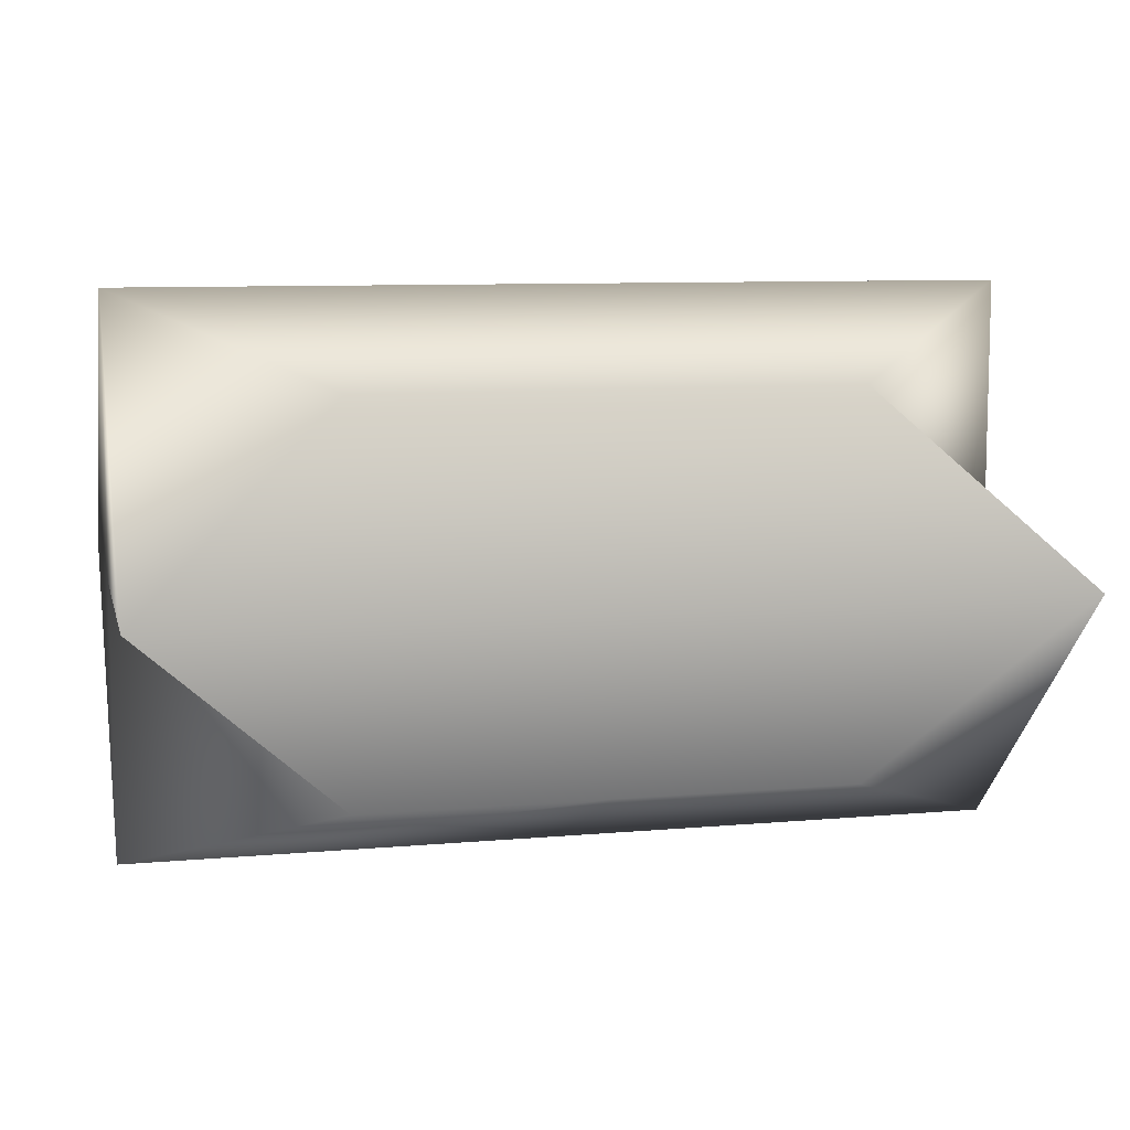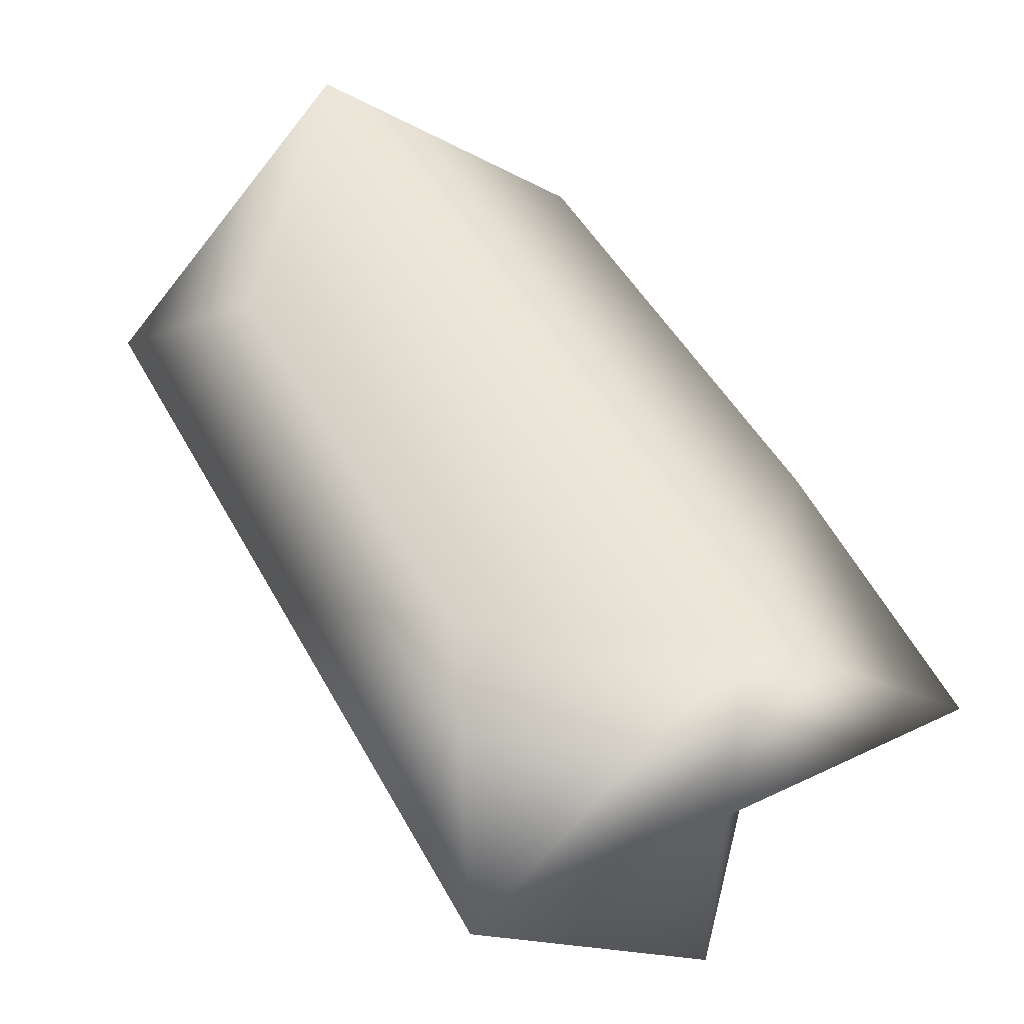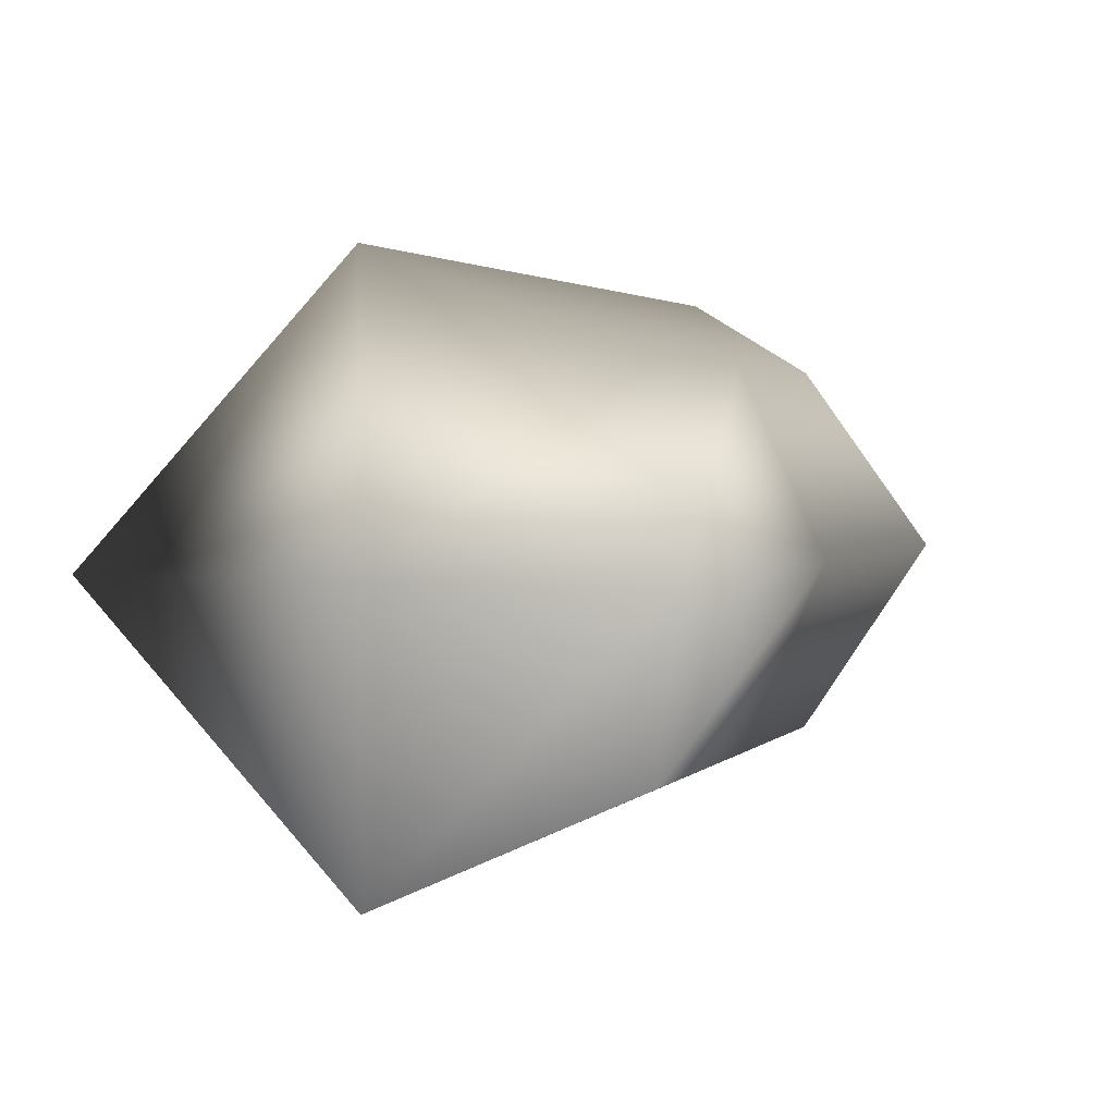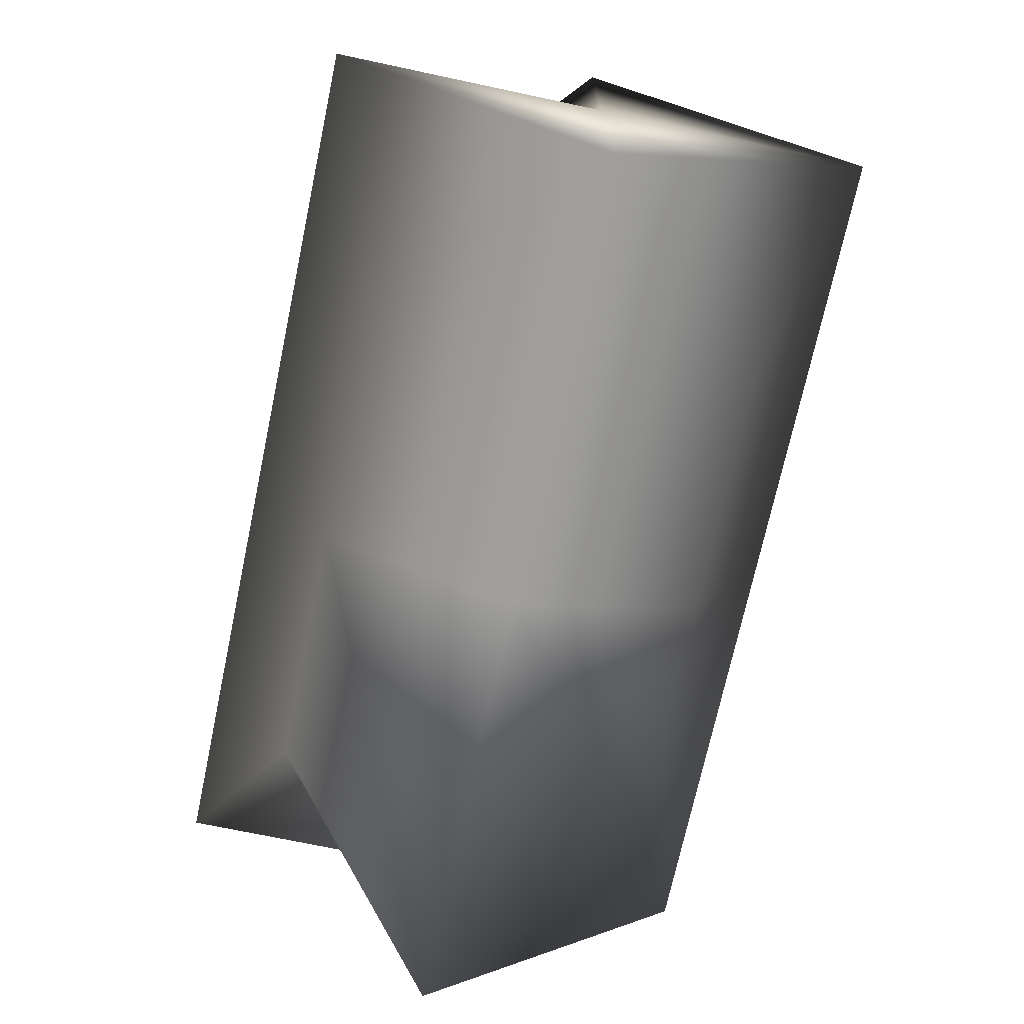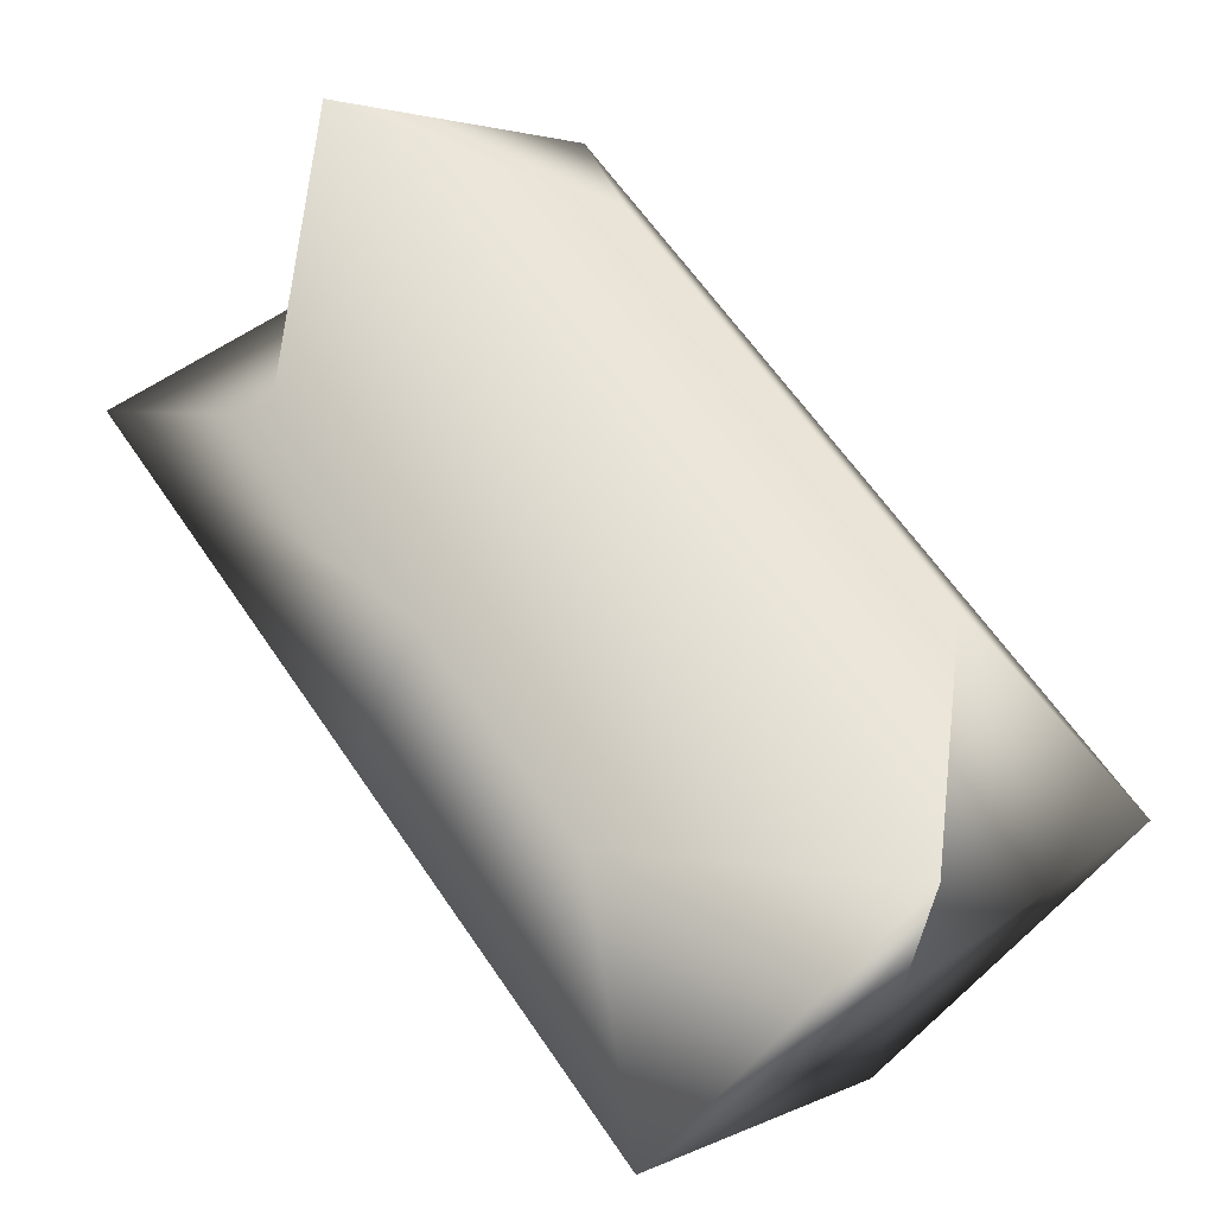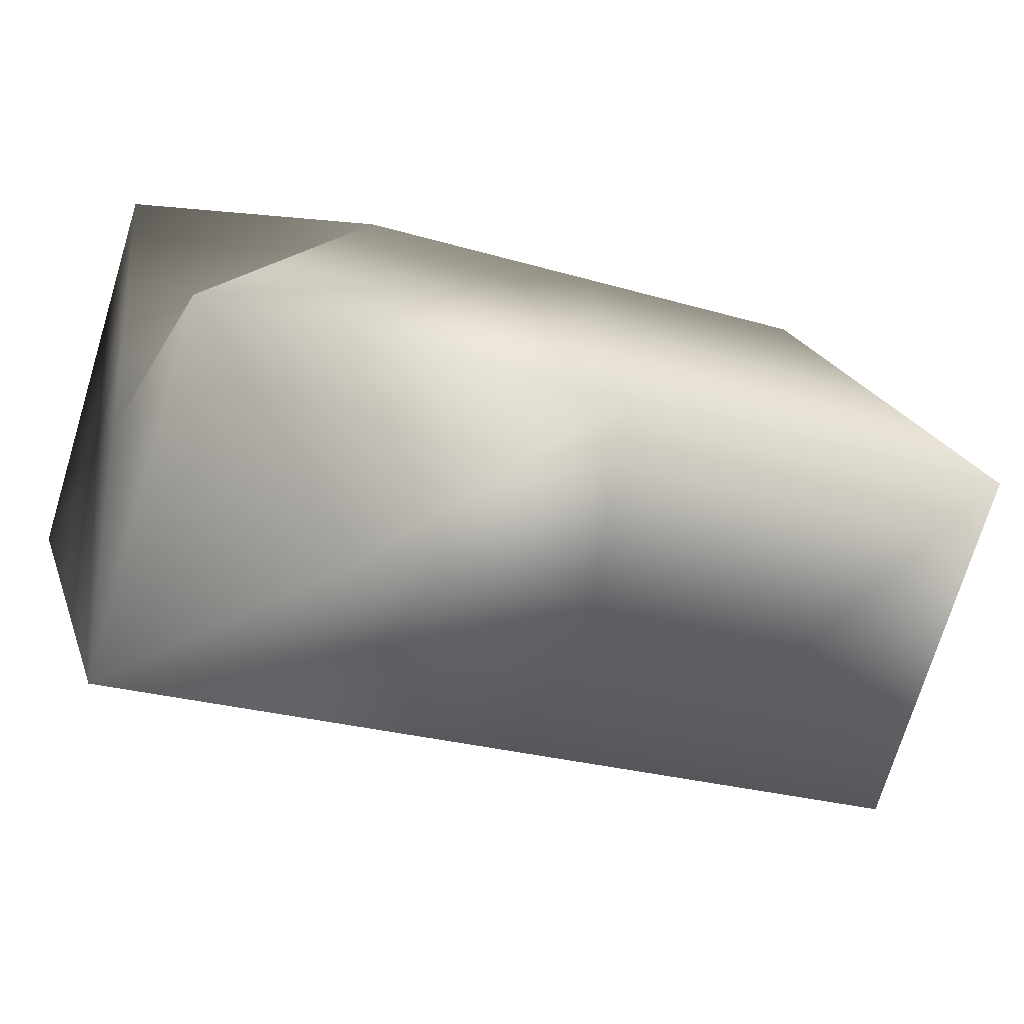
<metadata>
{"format":"obj","ext":"obj","renderer":"f3d","projection":"perspective","resolution":1024,"background":"white","views":[{"elev":9.1,"azim":-13.2,"up":"+Y"},{"elev":48.6,"azim":-117.7,"up":"+Y"},{"elev":2.7,"azim":-68.5,"up":"+Z"},{"elev":-71.3,"azim":78.0,"up":"+Y"},{"elev":64.0,"azim":55.5,"up":"+Z"},{"elev":-26.8,"azim":-24.6,"up":"+Z"}]}
</metadata>
<code>
g default
v -1.464 1.144 1.144
v 1.464 1.144 1.144
v -1.464 1.144 -1.144
v 1.464 1.144 -1.144
v -1.464 -1.144 -1.144
v 1.464 -1.144 -1.144
v -1.464 -1.144 1.144
v 1.464 -1.144 1.144
v 0 1.144 1.144
v 0 -1.144 1.144
v 0 -1.144 -1.144
v 0 1.144 -1.144
v -2.682 -1e-06 -1.67
v 0 -1e-06 -1.67
v 2.682 -1e-06 -1.67
v 2.682 0 1.67
v 0 0 1.67
v -2.682 0 1.67
v -2.682 1.67 0
v 0 1.67 0
v 2.682 1.67 0
v 2.682 -0 0
v 2.682 -1.67 0
v 0 -1.67 0
v -2.682 -1.67 0
v -2.682 -0 0
g SLug
f 12 20 21 4
f 11 14 15 6
f 23 24 11 6
f 16 17 10 8
f 15 22 23 6
f 25 26 13 5
f 7 10 17 18
f 5 11 24 25
f 13 14 11 5
f 19 20 12 3
f 3 12 14 13
f 15 14 12 4
f 21 22 15 4
f 9 17 16 2
f 18 17 9 1
f 13 26 19 3
f 1 9 20 19
f 21 20 9 2
f 2 16 22 21
f 23 22 16 8
f 10 24 23 8
f 25 24 10 7
f 7 18 26 25
f 19 26 18 1

</code>
